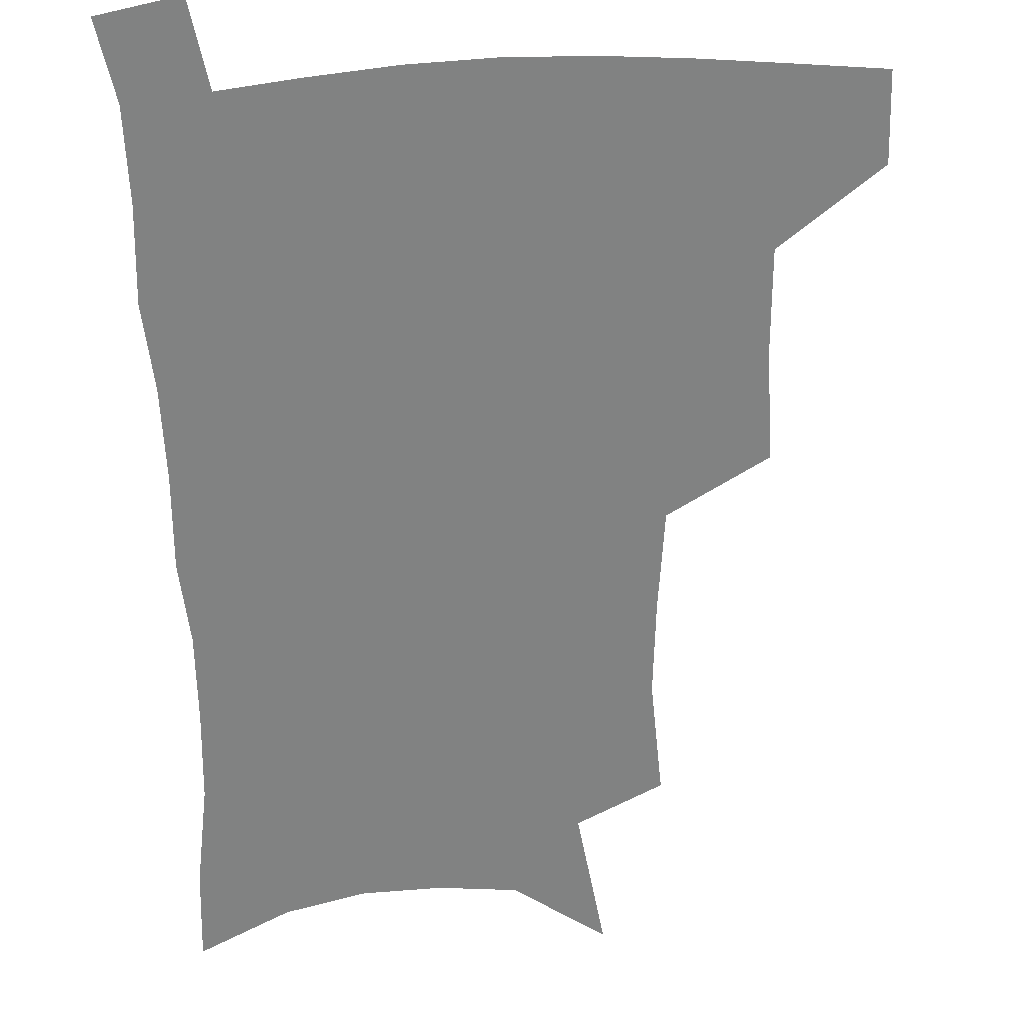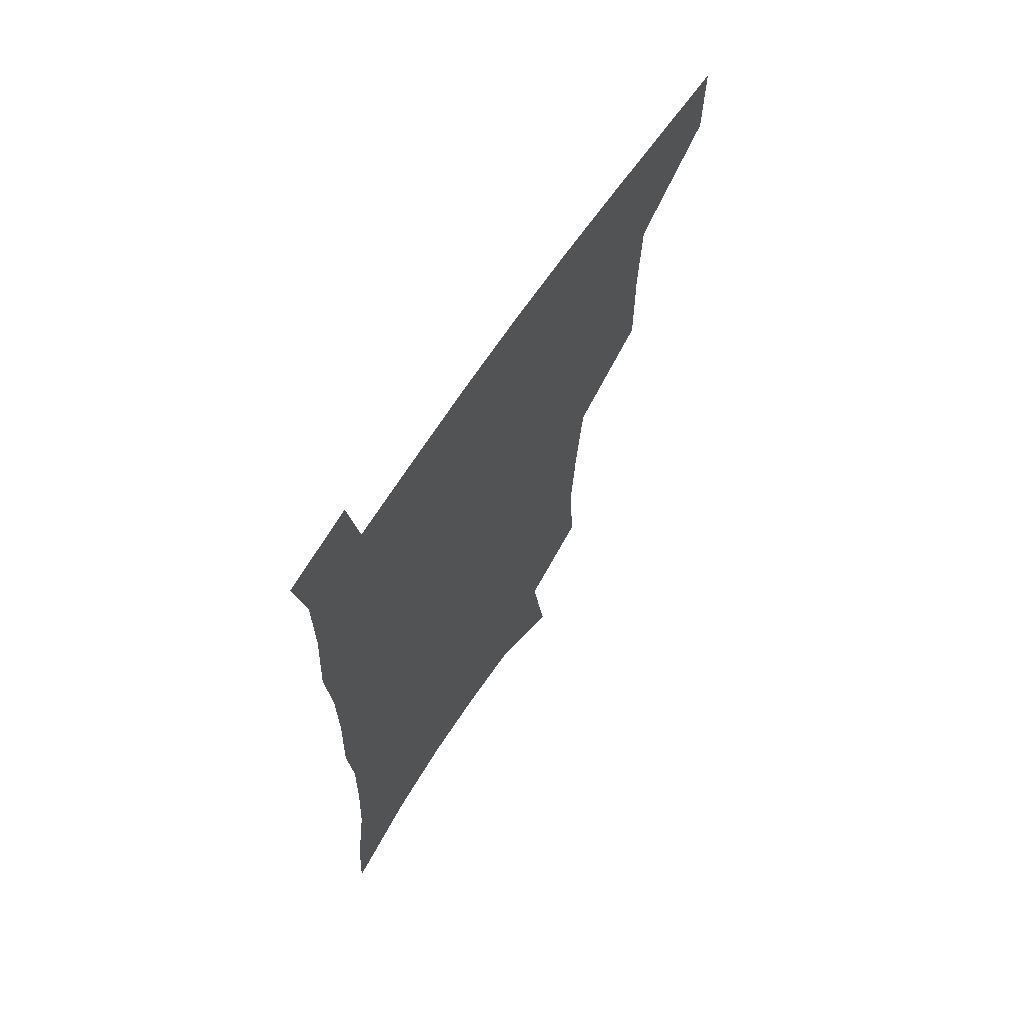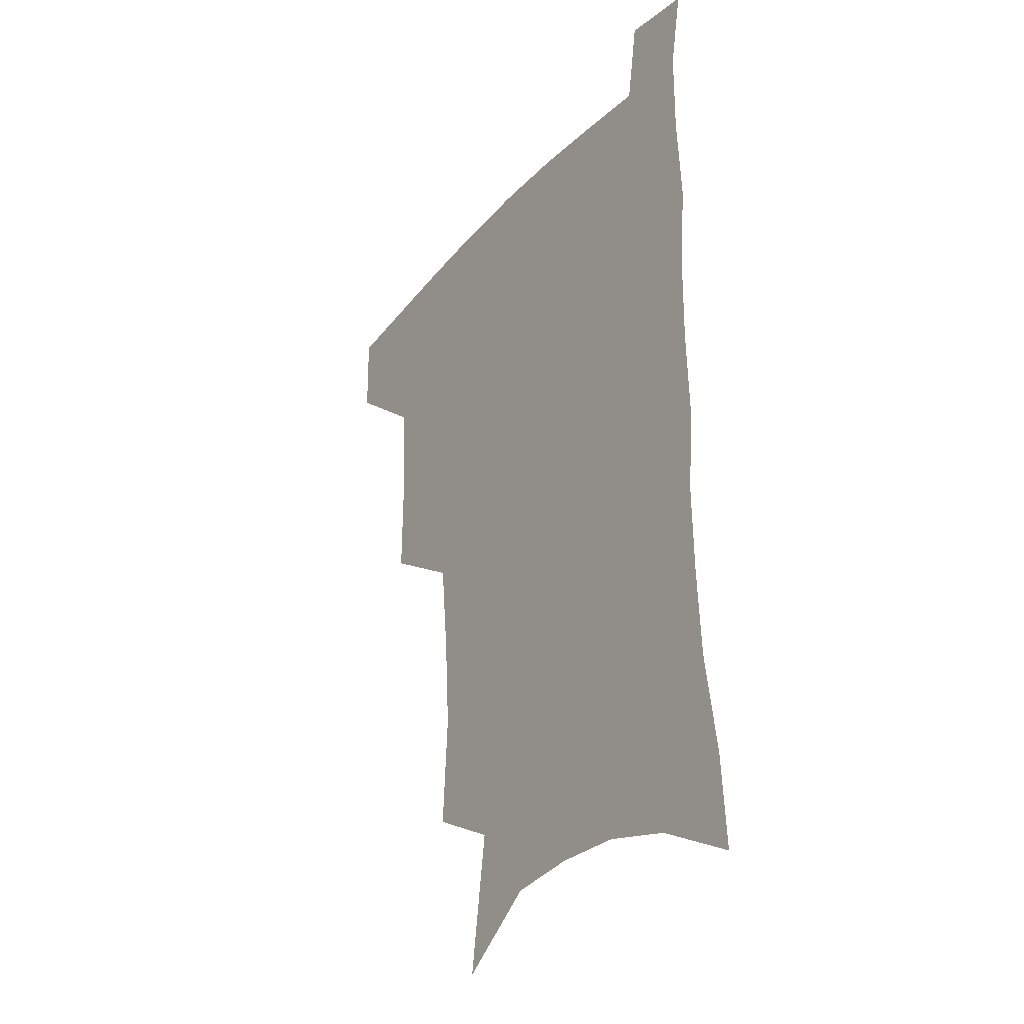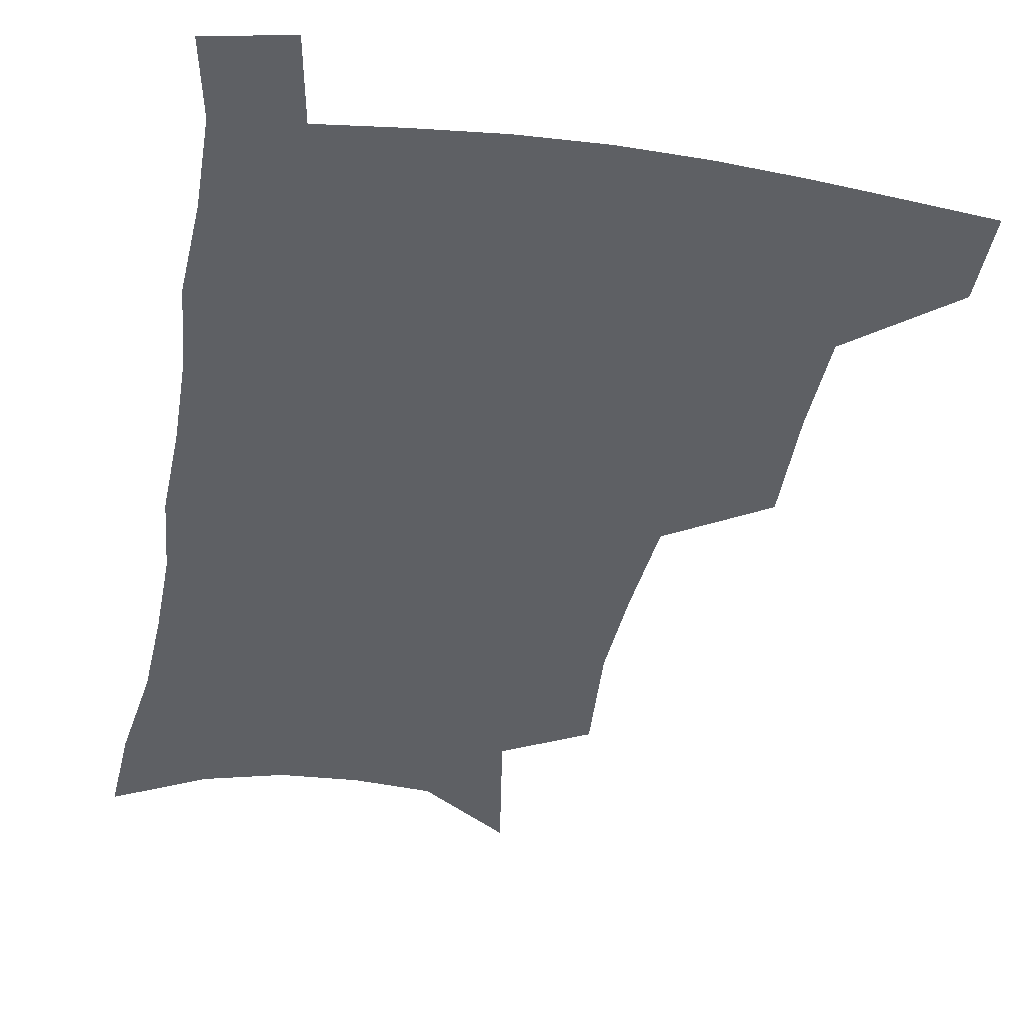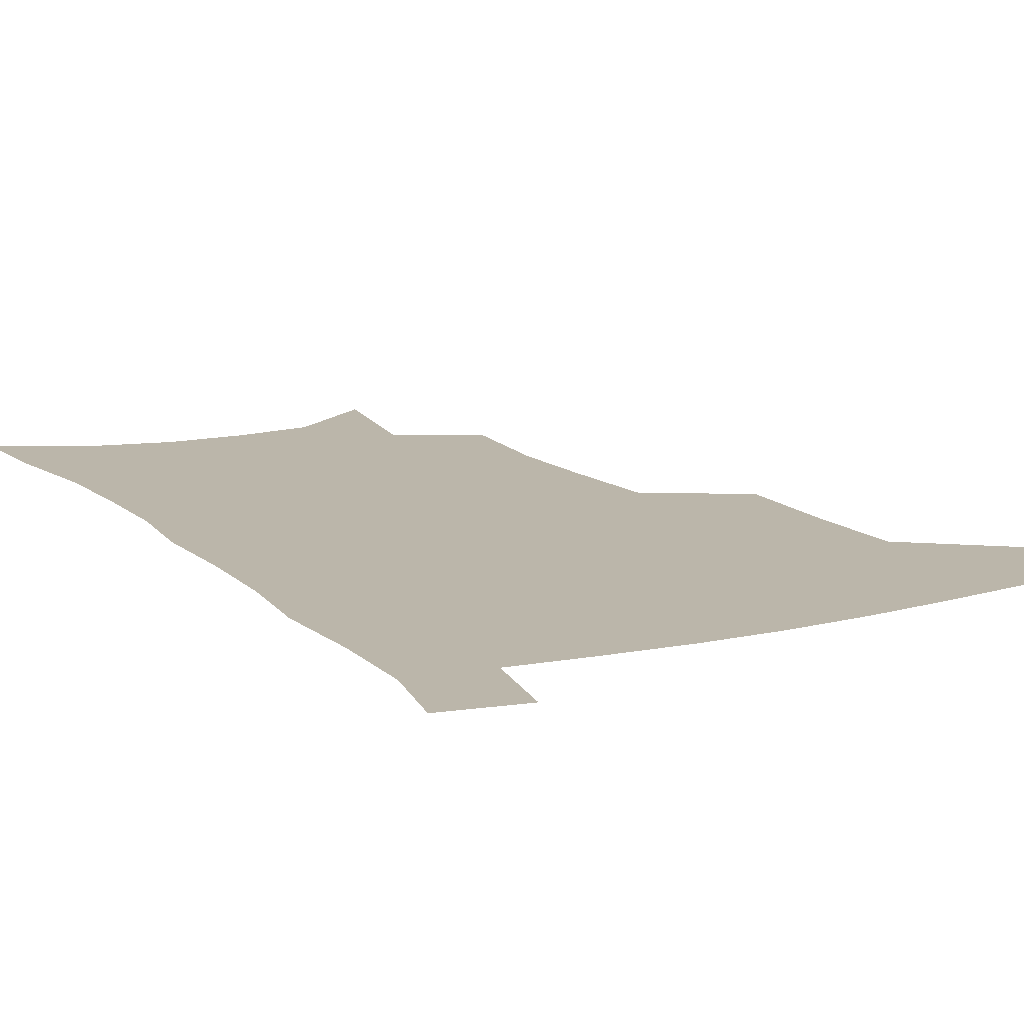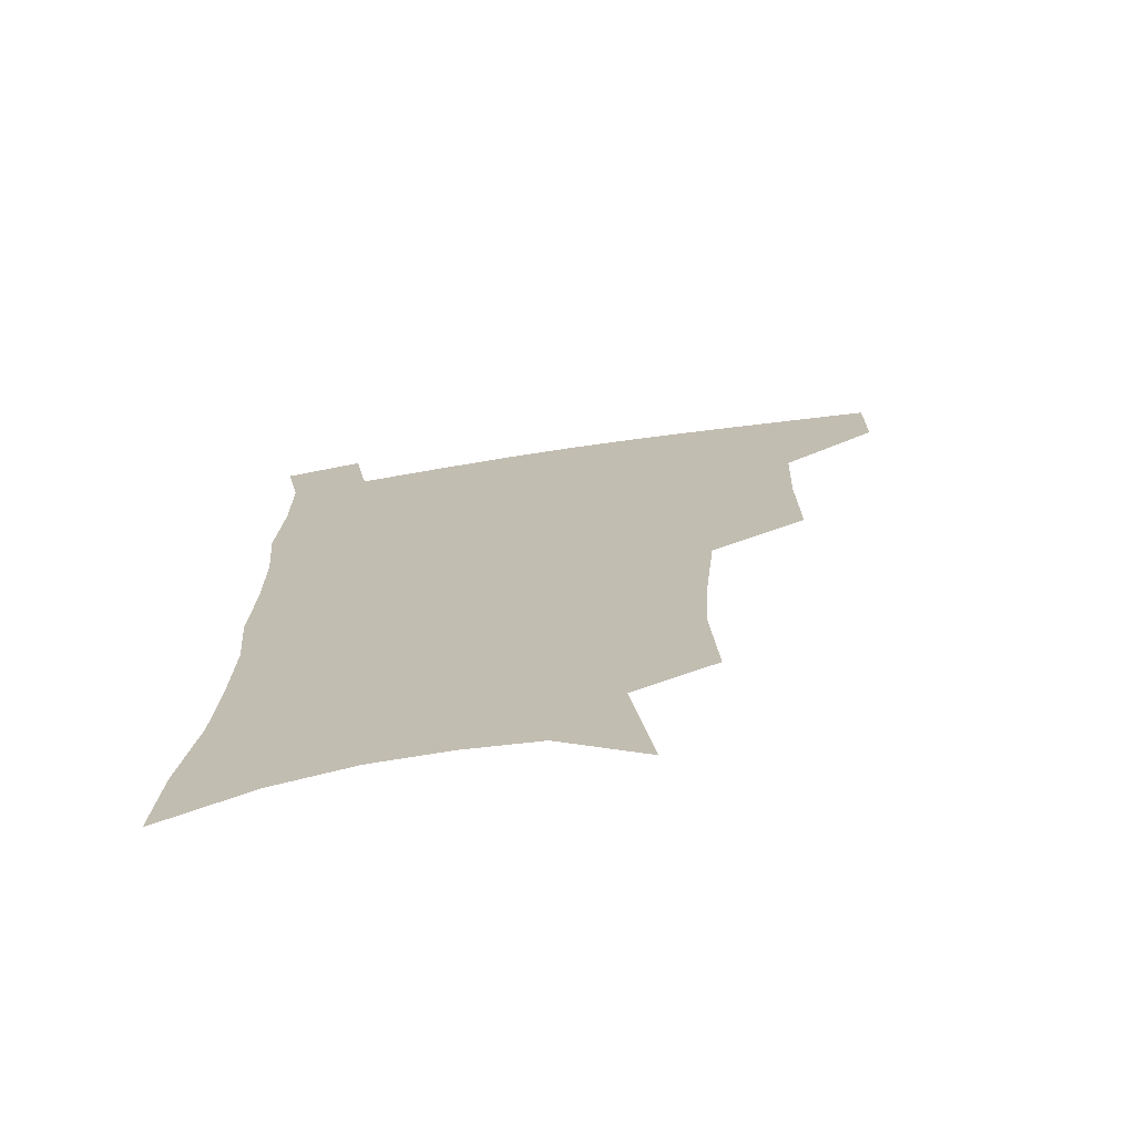
<metadata>
{"format":"obj","ext":"obj","renderer":"f3d","projection":"perspective","resolution":1024,"background":"white","views":[{"elev":-60.6,"azim":-177.6,"up":"+Z"},{"elev":67.3,"azim":123.8,"up":"+Y"},{"elev":-30.6,"azim":56.7,"up":"+Y"},{"elev":-43.0,"azim":170.3,"up":"+Z"},{"elev":13.9,"azim":151.6,"up":"+Z"},{"elev":-71.7,"azim":-171.7,"up":"+Y"}]}
</metadata>
<code>
v 483.8 475.9 0
v 483.4 506.1 0
v 518.8 376.7 0
v 519.3 415.7 0
v 517.9 449.3 0
v 516.4 479.5 0
v 513.2 509 0
v 555.6 249 0
v 558 289.2 0
v 555.9 322 0
v 552.4 356.6 0
v 550.4 392.7 0
v 548 422.8 0
v 547.6 453.8 0
v 545.5 482.2 0
v 542.3 511.8 0
v 577.2 184.2 0
v 584.7 234 0
v 583.5 267.6 0
v 584 306.8 0
v 581.2 336.6 0
v 578.6 367.5 0
v 577.7 400.6 0
v 577 429.8 0
v 576.1 457 0
v 574.9 483.7 0
v 571.4 513.9 0
v 608 205.6 0
v 609.2 243.3 0
v 607.7 274.6 0
v 607 313 0
v 605.2 342.7 0
v 603.9 374.6 0
v 603.1 403.8 0
v 602.8 432 0
v 602.6 458.3 0
v 602.4 484.7 0
v 600.2 514.5 0
v 634.7 207.7 0
v 633.2 246.8 0
v 631.7 280.6 0
v 630.1 314.4 0
v 628.8 347 0
v 628.1 375.6 0
v 627.7 405 0
v 627.8 434.2 0
v 628.6 458.8 0
v 629.4 484.6 0
v 628.9 513.5 0
v 661.9 206.3 0
v 658.3 243.1 0
v 655.6 278.5 0
v 653.3 313.8 0
v 652.6 343.8 0
v 652.7 372.4 0
v 653 401 0
v 652.7 431 0
v 654 457.6 0
v 655.7 484 0
v 658.4 510.7 0
v 689.9 199 0
v 683.8 238.3 0
v 680.7 272.3 0
v 679.5 303.9 0
v 678 336 0
v 678.1 365.9 0
v 678.3 395.8 0
v 678.7 425.3 0
v 680.6 453 0
v 681.8 481.3 0
v 685.9 507.5 0
v 691 537.5 0
v 721.8 182.5 0
v 719.7 215.4 0
v 714.2 251.9 0
v 712.4 283.8 0
v 711.8 315.2 0
v 714.2 343.9 0
v 713 377.1 0
v 713.3 409 0
v 715.8 438.8 0
v 713.8 472.4 0
v 714 504.5 0
v 719.3 532.1 0
f 5 6 1
f 1 6 2
f 6 7 2
f 11 12 3
f 3 12 4
f 12 13 4
f 4 13 5
f 13 14 5
f 5 14 6
f 14 15 6
f 6 15 7
f 15 16 7
f 18 19 8
f 8 19 9
f 19 20 9
f 9 20 10
f 20 21 10
f 10 21 11
f 21 22 11
f 11 22 12
f 22 23 12
f 12 23 13
f 23 24 13
f 13 24 14
f 24 25 14
f 14 25 15
f 25 26 15
f 15 26 16
f 26 27 16
f 17 28 18
f 28 29 18
f 18 29 19
f 29 30 19
f 19 30 20
f 30 31 20
f 20 31 21
f 31 32 21
f 21 32 22
f 32 33 22
f 22 33 23
f 33 34 23
f 23 34 24
f 34 35 24
f 24 35 25
f 35 36 25
f 25 36 26
f 36 37 26
f 26 37 27
f 37 38 27
f 28 39 29
f 39 40 29
f 29 40 30
f 40 41 30
f 30 41 31
f 41 42 31
f 31 42 32
f 42 43 32
f 32 43 33
f 43 44 33
f 33 44 34
f 44 45 34
f 34 45 35
f 45 46 35
f 35 46 36
f 46 47 36
f 36 47 37
f 47 48 37
f 37 48 38
f 48 49 38
f 39 50 40
f 50 51 40
f 40 51 41
f 51 52 41
f 41 52 42
f 52 53 42
f 42 53 43
f 53 54 43
f 43 54 44
f 54 55 44
f 44 55 45
f 55 56 45
f 45 56 46
f 56 57 46
f 46 57 47
f 57 58 47
f 47 58 48
f 58 59 48
f 48 59 49
f 59 60 49
f 50 61 51
f 61 62 51
f 51 62 52
f 62 63 52
f 52 63 53
f 63 64 53
f 53 64 54
f 64 65 54
f 54 65 55
f 65 66 55
f 55 66 56
f 66 67 56
f 56 67 57
f 67 68 57
f 57 68 58
f 68 69 58
f 58 69 59
f 69 70 59
f 59 70 60
f 70 71 60
f 61 73 62
f 73 74 62
f 62 74 63
f 74 75 63
f 63 75 64
f 75 76 64
f 64 76 65
f 76 77 65
f 65 77 66
f 77 78 66
f 66 78 67
f 78 79 67
f 67 79 68
f 79 80 68
f 68 80 69
f 80 81 69
f 69 81 70
f 81 82 70
f 70 82 71
f 82 83 71
f 71 83 72
f 83 84 72

</code>
